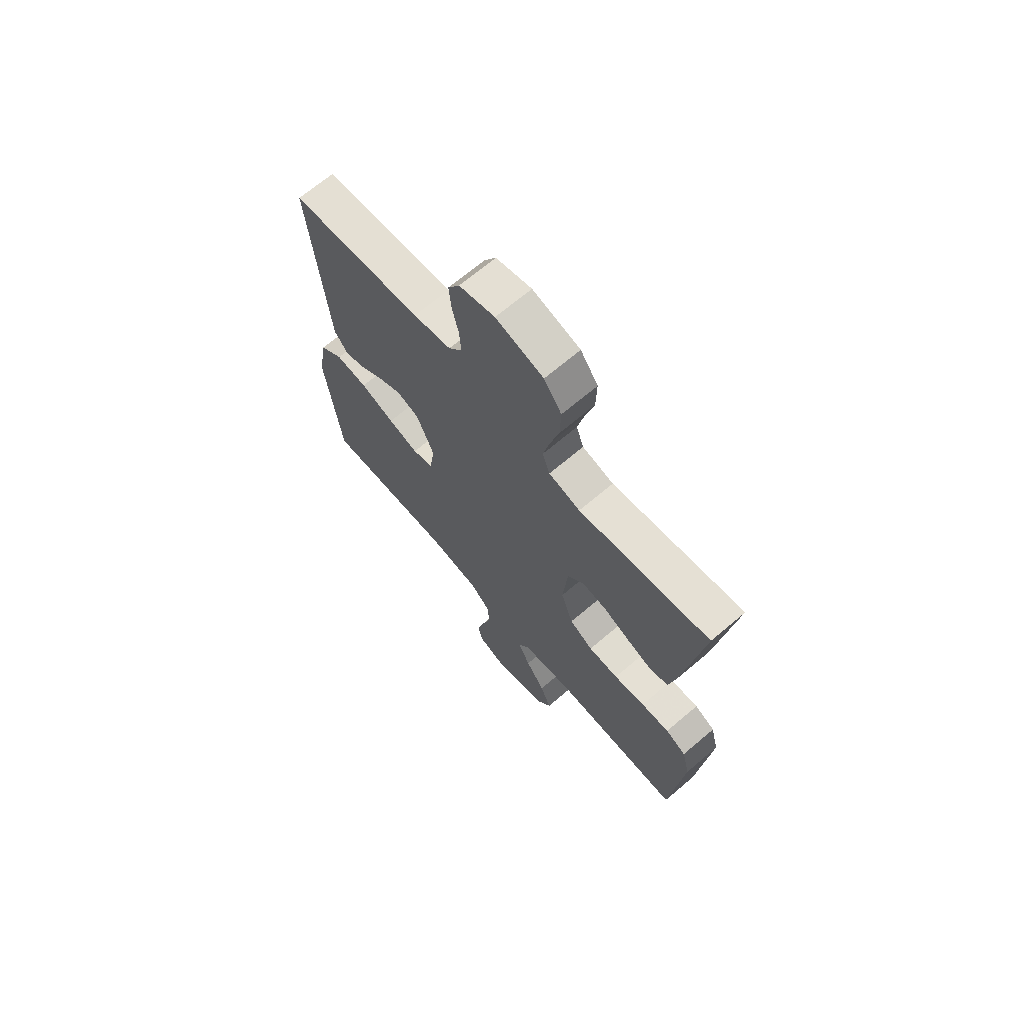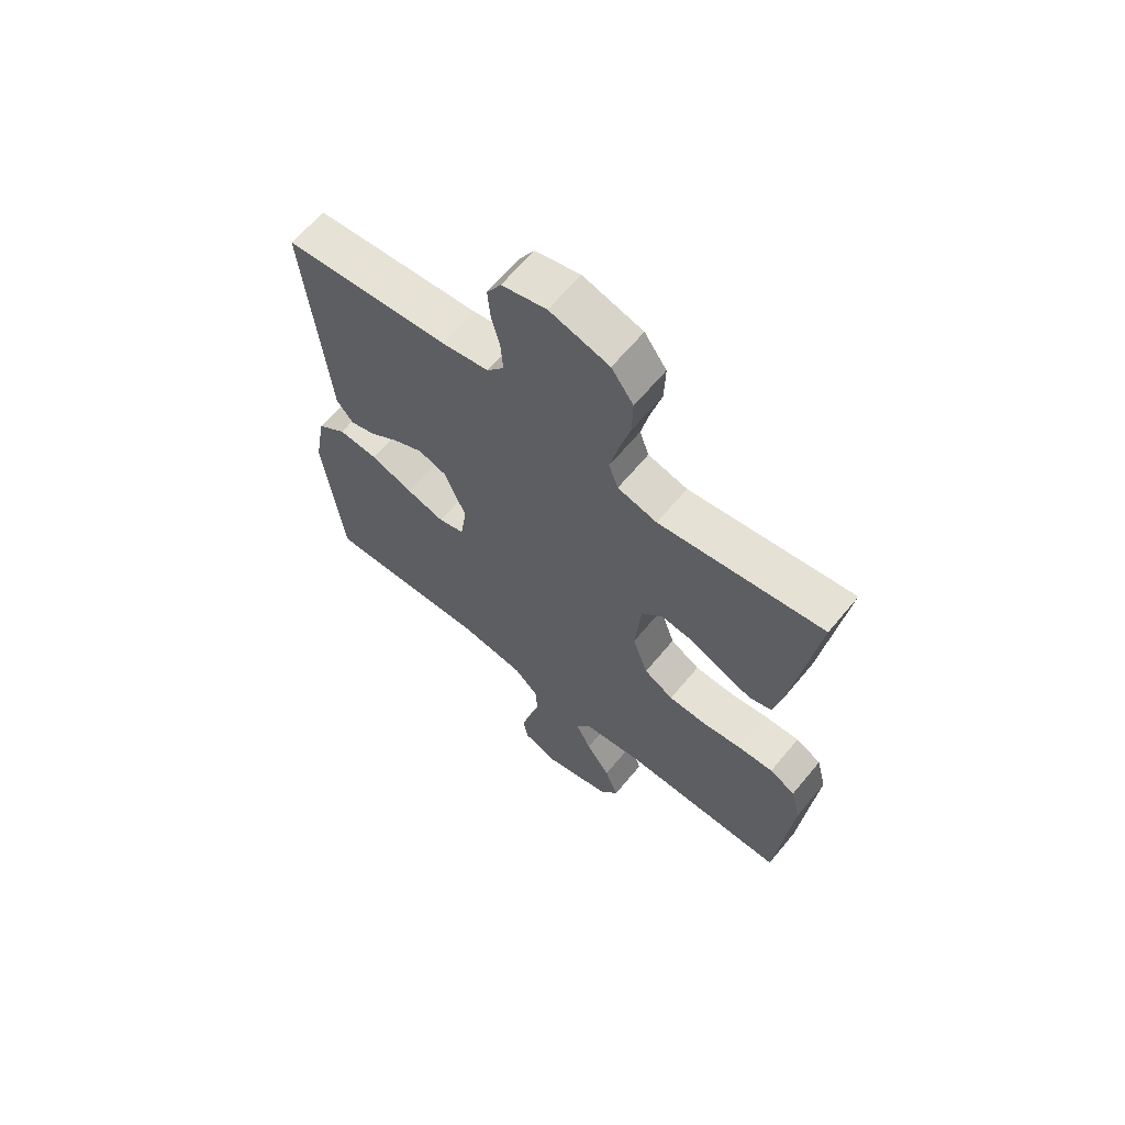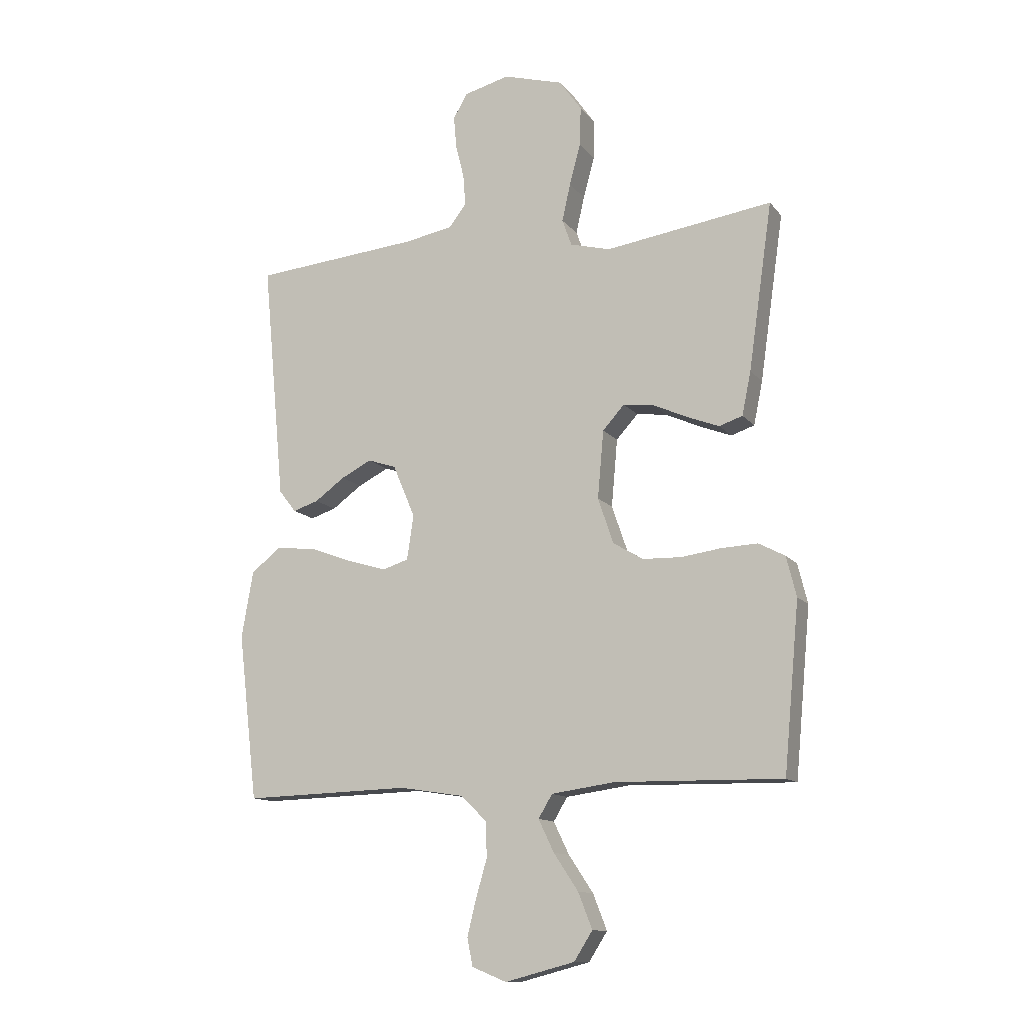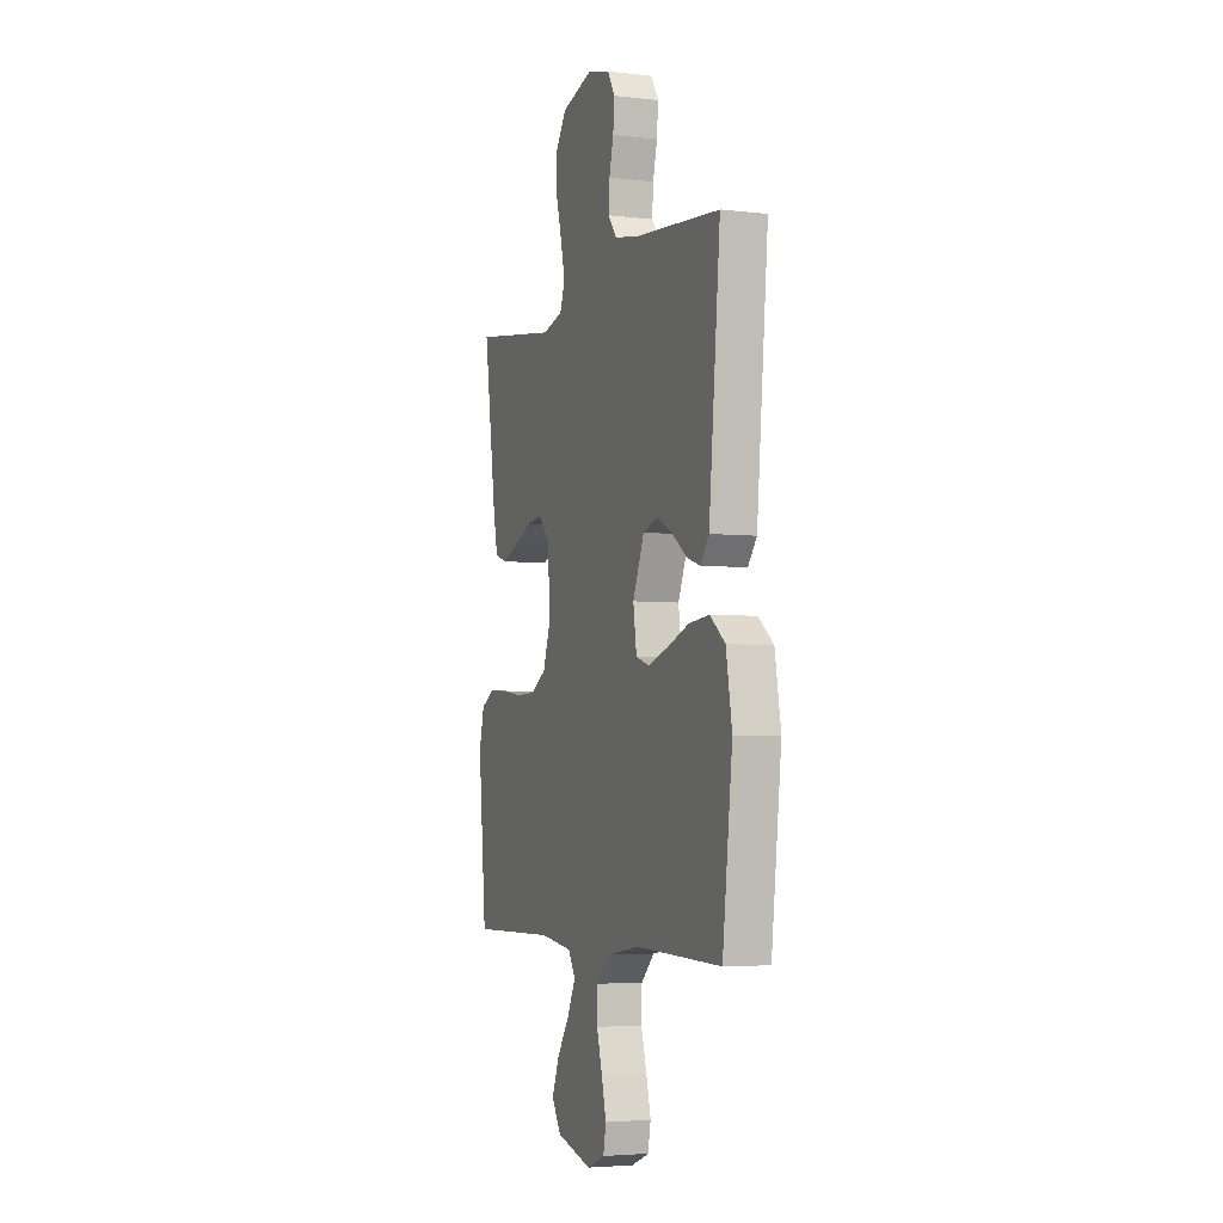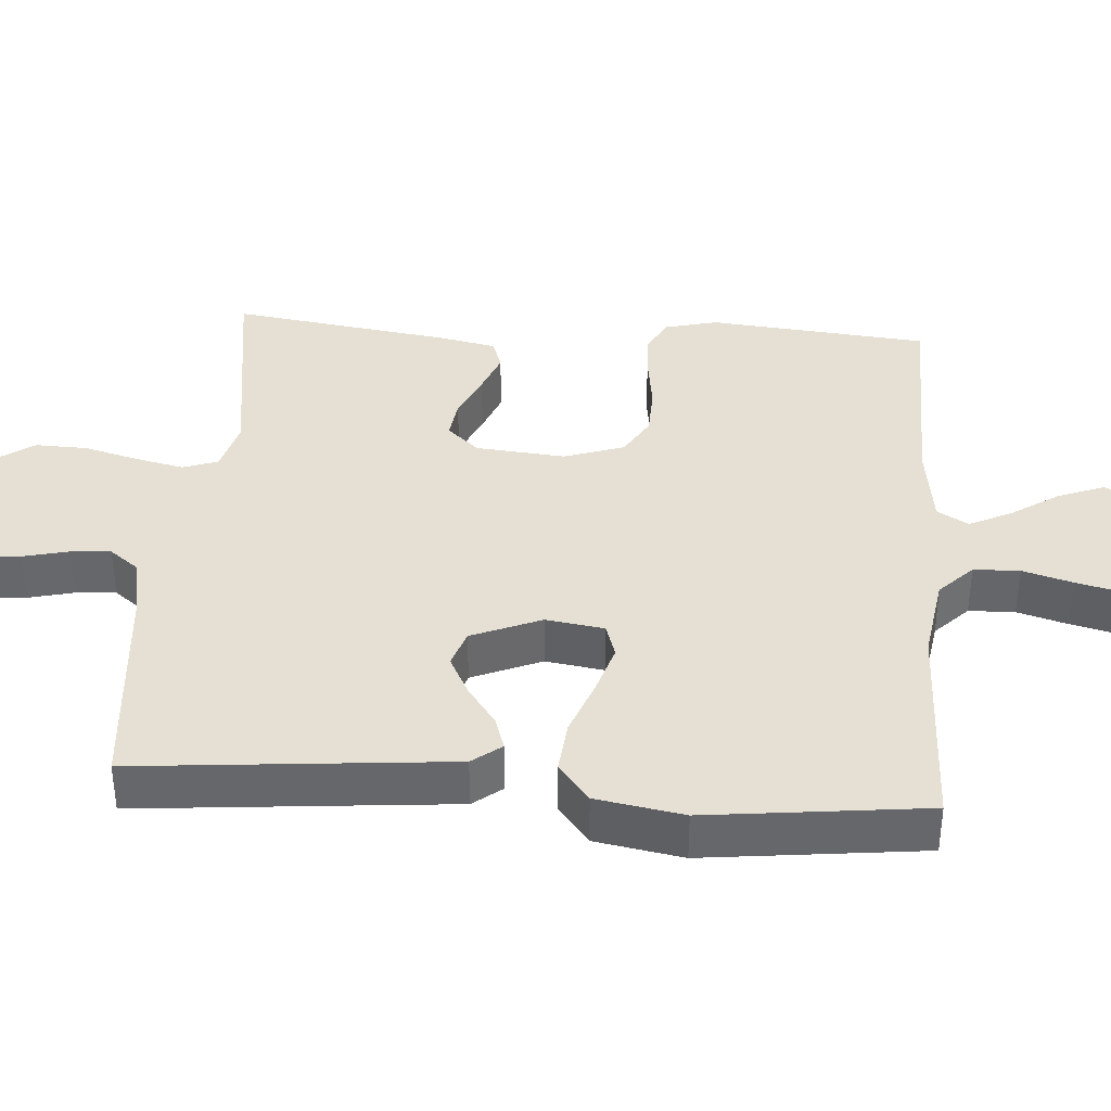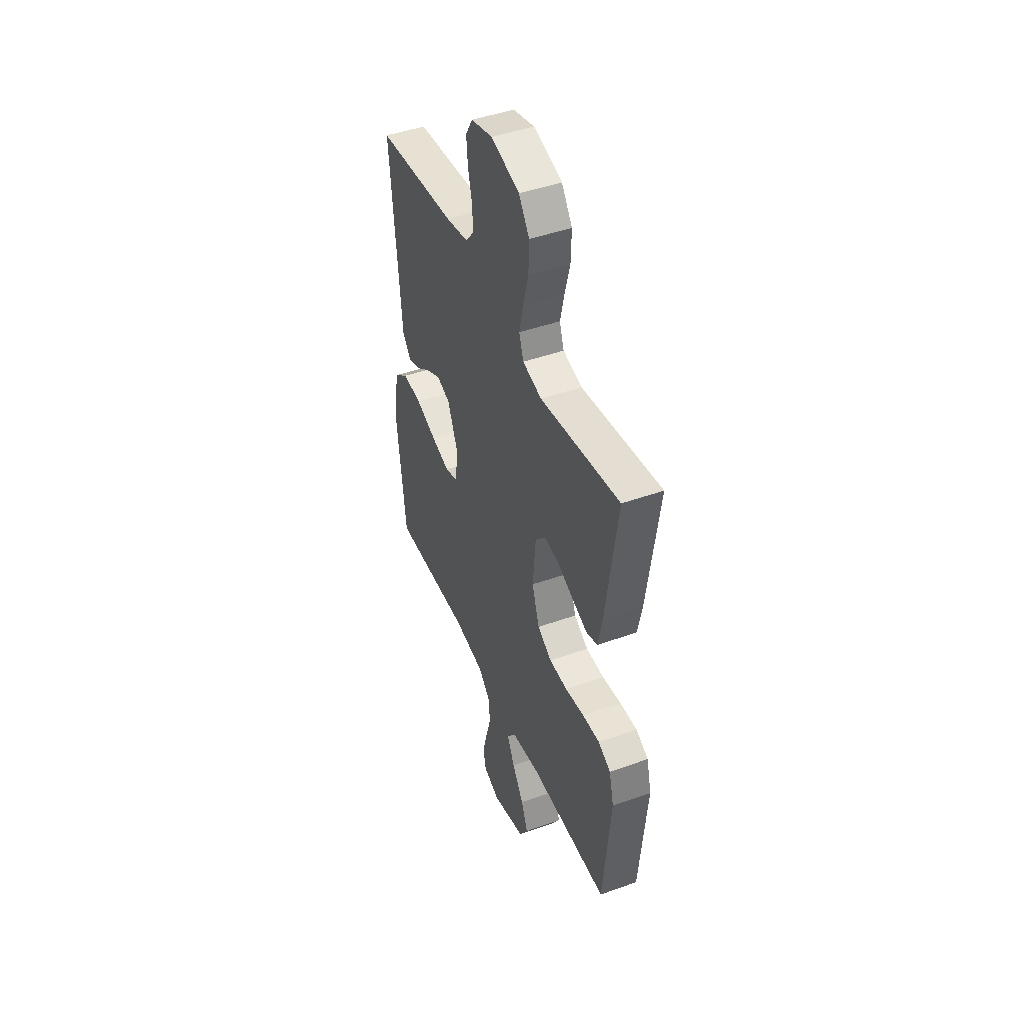
<metadata>
{"format":"obj","ext":"obj","renderer":"f3d","projection":"perspective","resolution":1024,"background":"white","views":[{"elev":68.5,"azim":-130.4,"up":"+Z"},{"elev":64.3,"azim":-140.4,"up":"+Z"},{"elev":-12.4,"azim":-156.9,"up":"+Z"},{"elev":-4.2,"azim":69.1,"up":"+Z"},{"elev":38.0,"azim":94.2,"up":"+Y"},{"elev":45.3,"azim":-112.5,"up":"+Z"}]}
</metadata>
<code>
v 0.5 0.07 0.5
v 0.472 0.07 0.2
v 0.46 0.07 0.07
v 0.429 0.07 0.03
v 0.383 0.07 0.045
v 0.329 0.07 0.084
v 0.274 0.07 0.112
v 0.223 0.07 0.095
v 0.183 0.07 0
v 0.195 0.07 -0.08
v 0.242 0.07 -0.095
v 0.311 0.07 -0.074
v 0.389 0.07 -0.045
v 0.461 0.07 -0.038
v 0.514 0.07 -0.08
v 0.535 0.07 -0.2
v 0.5 0.07 -0.5
v 0.2 0.07 -0.491
v 0.084 0.07 -0.509
v 0.038 0.07 -0.554
v 0.036 0.07 -0.617
v 0.056 0.07 -0.686
v 0.072 0.07 -0.751
v 0.062 0.07 -0.801
v 0 0.07 -0.826
v -0.125 0.07 -0.793
v -0.158 0.07 -0.741
v -0.133 0.07 -0.677
v -0.089 0.07 -0.611
v -0.061 0.07 -0.553
v -0.086 0.07 -0.511
v -0.2 0.07 -0.495
v -0.5 0.07 -0.5
v -0.528 0.07 -0.2
v -0.51 0.07 -0.128
v -0.463 0.07 -0.103
v -0.398 0.07 -0.106
v -0.326 0.07 -0.116
v -0.257 0.07 -0.114
v -0.203 0.07 -0.082
v -0.175 0.07 0
v -0.186 0.07 0.122
v -0.225 0.07 0.165
v -0.28 0.07 0.158
v -0.342 0.07 0.13
v -0.399 0.07 0.108
v -0.441 0.07 0.122
v -0.457 0.07 0.2
v -0.5 0.07 0.5
v -0.2 0.07 0.456
v -0.128 0.07 0.475
v -0.111 0.07 0.523
v -0.126 0.07 0.59
v -0.146 0.07 0.664
v -0.148 0.07 0.735
v -0.108 0.07 0.792
v 0 0.07 0.823
v 0.081 0.07 0.802
v 0.107 0.07 0.758
v 0.102 0.07 0.7
v 0.087 0.07 0.639
v 0.083 0.07 0.583
v 0.114 0.07 0.543
v 0.2 0.07 0.527
v 0.5 0 0.5
v 0.472 0 0.2
v 0.46 0 0.07
v 0.429 0 0.03
v 0.383 0 0.045
v 0.329 0 0.084
v 0.274 0 0.112
v 0.223 0 0.095
v 0.183 0 0
v 0.195 0 -0.08
v 0.242 0 -0.095
v 0.311 0 -0.074
v 0.389 0 -0.045
v 0.461 0 -0.038
v 0.514 0 -0.08
v 0.535 0 -0.2
v 0.5 0 -0.5
v 0.2 0 -0.491
v 0.084 0 -0.509
v 0.038 0 -0.554
v 0.036 0 -0.617
v 0.056 0 -0.686
v 0.072 0 -0.751
v 0.062 0 -0.801
v 0 0 -0.826
v -0.125 0 -0.793
v -0.158 0 -0.741
v -0.133 0 -0.677
v -0.089 0 -0.611
v -0.061 0 -0.553
v -0.086 0 -0.511
v -0.2 0 -0.495
v -0.5 0 -0.5
v -0.528 0 -0.2
v -0.51 0 -0.128
v -0.463 0 -0.103
v -0.398 0 -0.106
v -0.326 0 -0.116
v -0.257 0 -0.114
v -0.203 0 -0.082
v -0.175 0 0
v -0.186 0 0.122
v -0.225 0 0.165
v -0.28 0 0.158
v -0.342 0 0.13
v -0.399 0 0.108
v -0.441 0 0.122
v -0.457 0 0.2
v -0.5 0 0.5
v -0.2 0 0.456
v -0.128 0 0.475
v -0.111 0 0.523
v -0.126 0 0.59
v -0.146 0 0.664
v -0.148 0 0.735
v -0.108 0 0.792
v 0 0 0.823
v 0.081 0 0.802
v 0.107 0 0.758
v 0.102 0 0.7
v 0.087 0 0.639
v 0.083 0 0.583
v 0.114 0 0.543
v 0.2 0 0.527
f 59 60 61
f 58 59 61
f 57 58 61
f 56 57 61
f 55 56 61
f 54 55 61
f 53 54 61
f 52 53 61 62
f 51 52 62 63
f 48 49 50
f 47 48 50
f 46 47 50
f 45 46 50
f 44 45 50
f 43 44 50 51
f 51 63 64
f 43 51 64
f 42 43 64
f 36 37 38
f 35 36 38
f 34 35 38
f 33 34 38
f 32 33 38
f 31 32 38 39
f 30 31 39 40
f 27 28 29
f 26 27 29
f 25 26 29
f 24 25 29
f 23 24 29
f 22 23 29
f 21 22 29
f 20 21 29 30
f 30 40 41
f 20 30 41
f 19 20 41
f 16 17 18
f 15 16 18
f 14 15 18
f 13 14 18
f 12 13 18
f 11 12 18 19
f 4 5 6
f 3 4 6
f 2 3 6
f 2 6 7
f 1 2 7 8
f 42 64 1 8
f 41 42 8 9
f 10 11 19 41
f 9 10 41
f 125 124 123
f 125 123 122
f 125 122 121
f 125 121 120
f 125 120 119
f 125 119 118
f 125 118 117
f 126 125 117 116
f 127 126 116 115
f 114 113 112
f 114 112 111
f 114 111 110
f 114 110 109
f 114 109 108
f 115 114 108 107
f 128 127 115
f 128 115 107
f 128 107 106
f 102 101 100
f 102 100 99
f 102 99 98
f 102 98 97
f 102 97 96
f 103 102 96 95
f 104 103 95 94
f 93 92 91
f 93 91 90
f 93 90 89
f 93 89 88
f 93 88 87
f 93 87 86
f 93 86 85
f 94 93 85 84
f 105 104 94
f 105 94 84
f 105 84 83
f 82 81 80
f 82 80 79
f 82 79 78
f 82 78 77
f 82 77 76
f 83 82 76 75
f 70 69 68
f 70 68 67
f 70 67 66
f 71 70 66
f 72 71 66 65
f 72 65 128 106
f 73 72 106 105
f 105 83 75 74
f 105 74 73
f 1 65 66 2
f 2 66 67 3
f 3 67 68 4
f 4 68 69 5
f 5 69 70 6
f 6 70 71 7
f 7 71 72 8
f 8 72 73 9
f 9 73 74 10
f 10 74 75 11
f 11 75 76 12
f 12 76 77 13
f 13 77 78 14
f 14 78 79 15
f 15 79 80 16
f 16 80 81 17
f 17 81 82 18
f 18 82 83 19
f 19 83 84 20
f 20 84 85 21
f 21 85 86 22
f 22 86 87 23
f 23 87 88 24
f 24 88 89 25
f 25 89 90 26
f 26 90 91 27
f 27 91 92 28
f 28 92 93 29
f 29 93 94 30
f 30 94 95 31
f 31 95 96 32
f 32 96 97 33
f 33 97 98 34
f 34 98 99 35
f 35 99 100 36
f 36 100 101 37
f 37 101 102 38
f 38 102 103 39
f 39 103 104 40
f 40 104 105 41
f 41 105 106 42
f 42 106 107 43
f 43 107 108 44
f 44 108 109 45
f 45 109 110 46
f 46 110 111 47
f 47 111 112 48
f 48 112 113 49
f 49 113 114 50
f 50 114 115 51
f 51 115 116 52
f 52 116 117 53
f 53 117 118 54
f 54 118 119 55
f 55 119 120 56
f 56 120 121 57
f 57 121 122 58
f 58 122 123 59
f 59 123 124 60
f 60 124 125 61
f 61 125 126 62
f 62 126 127 63
f 63 127 128 64
f 64 128 65 1

</code>
